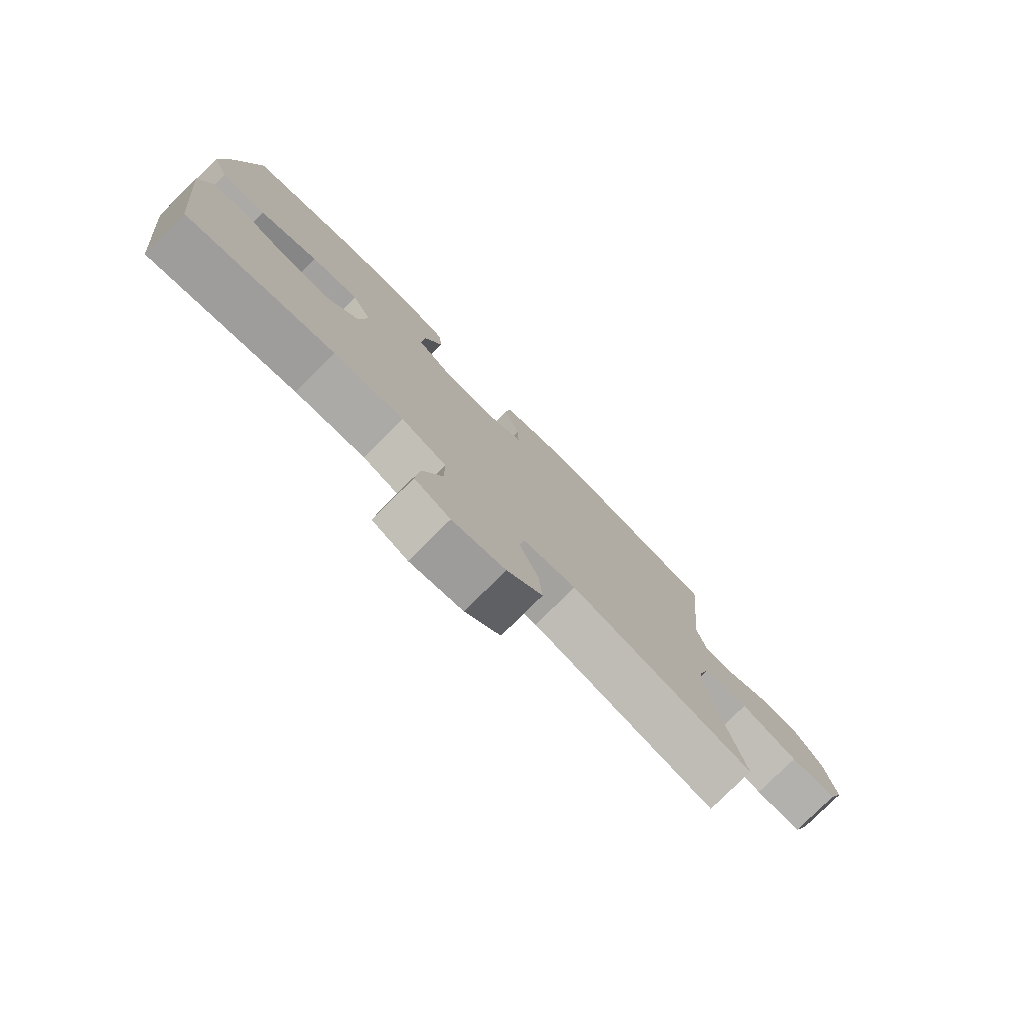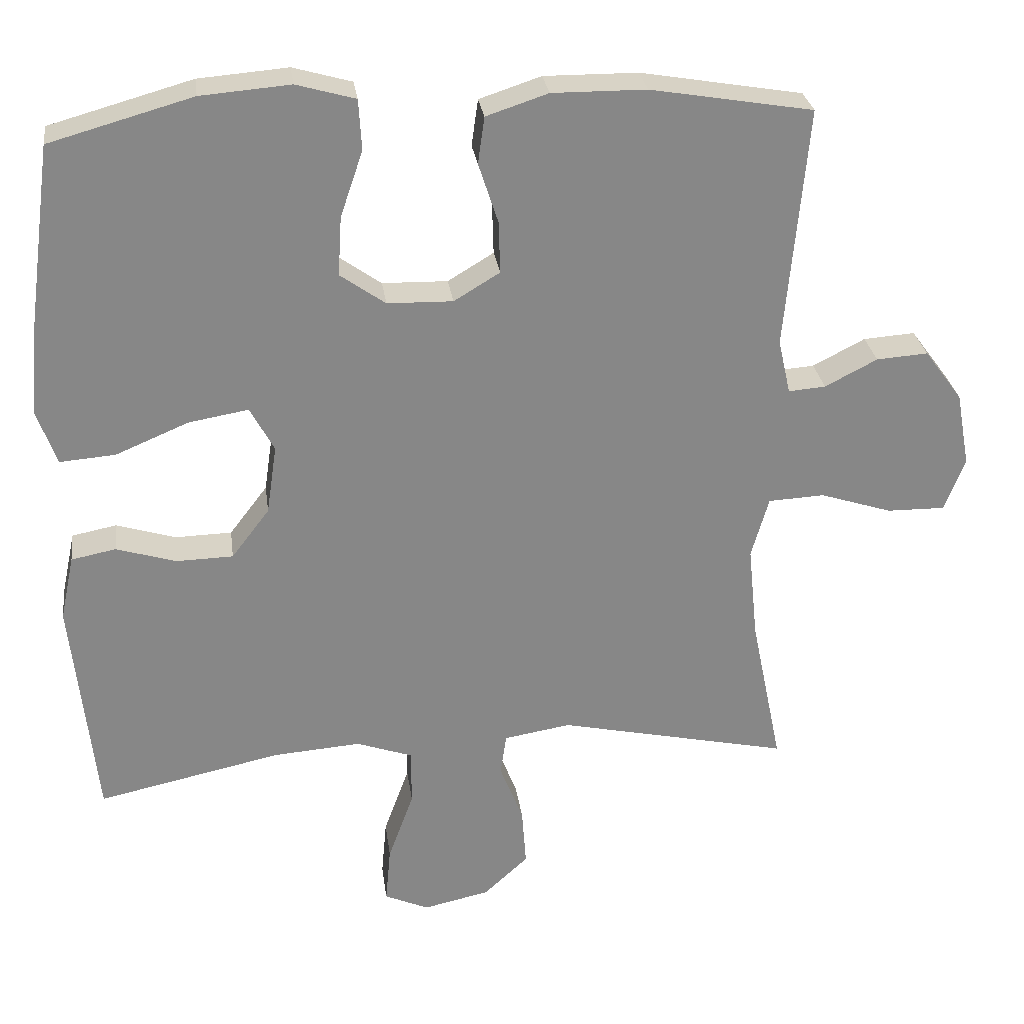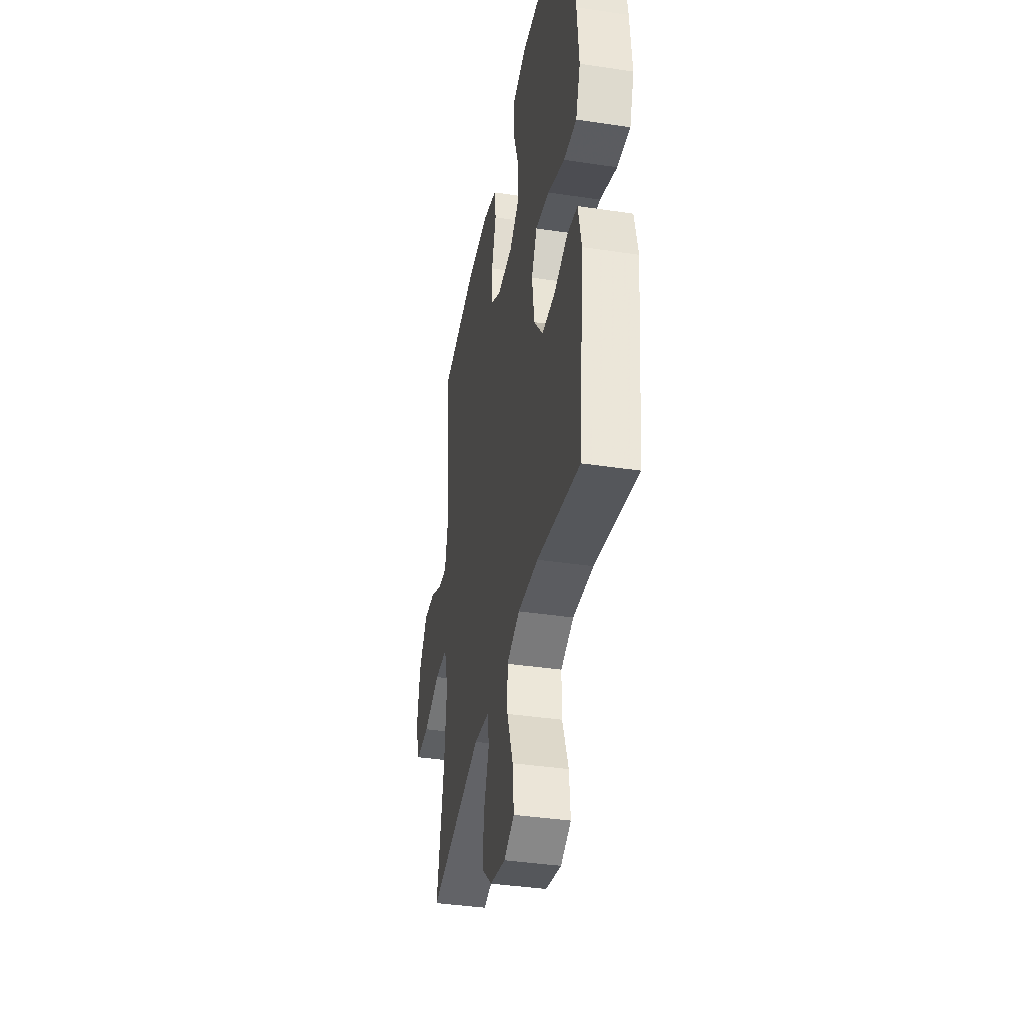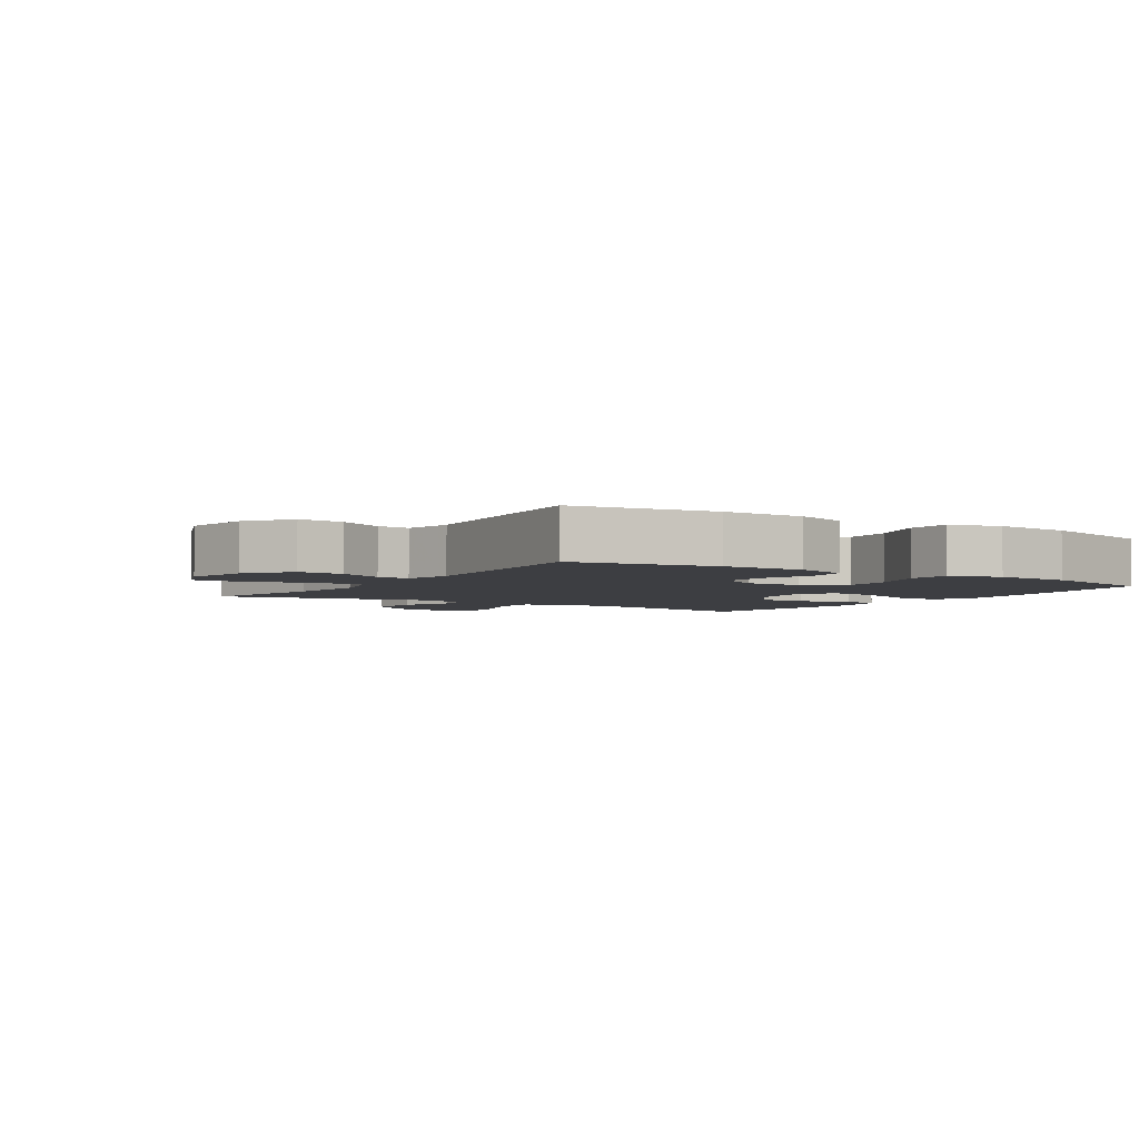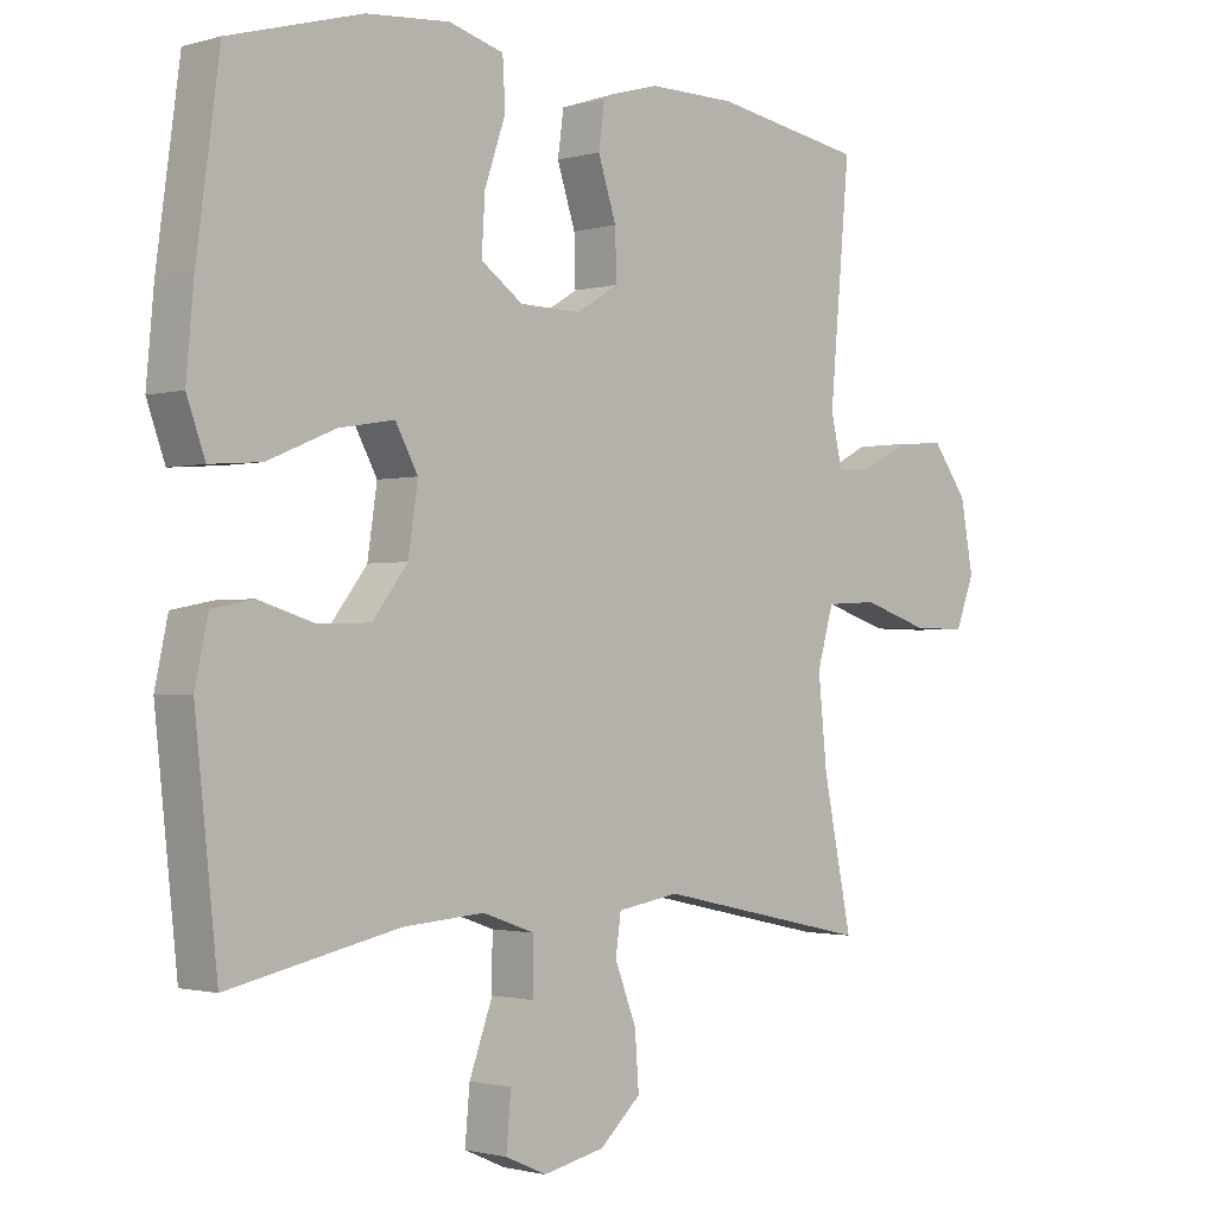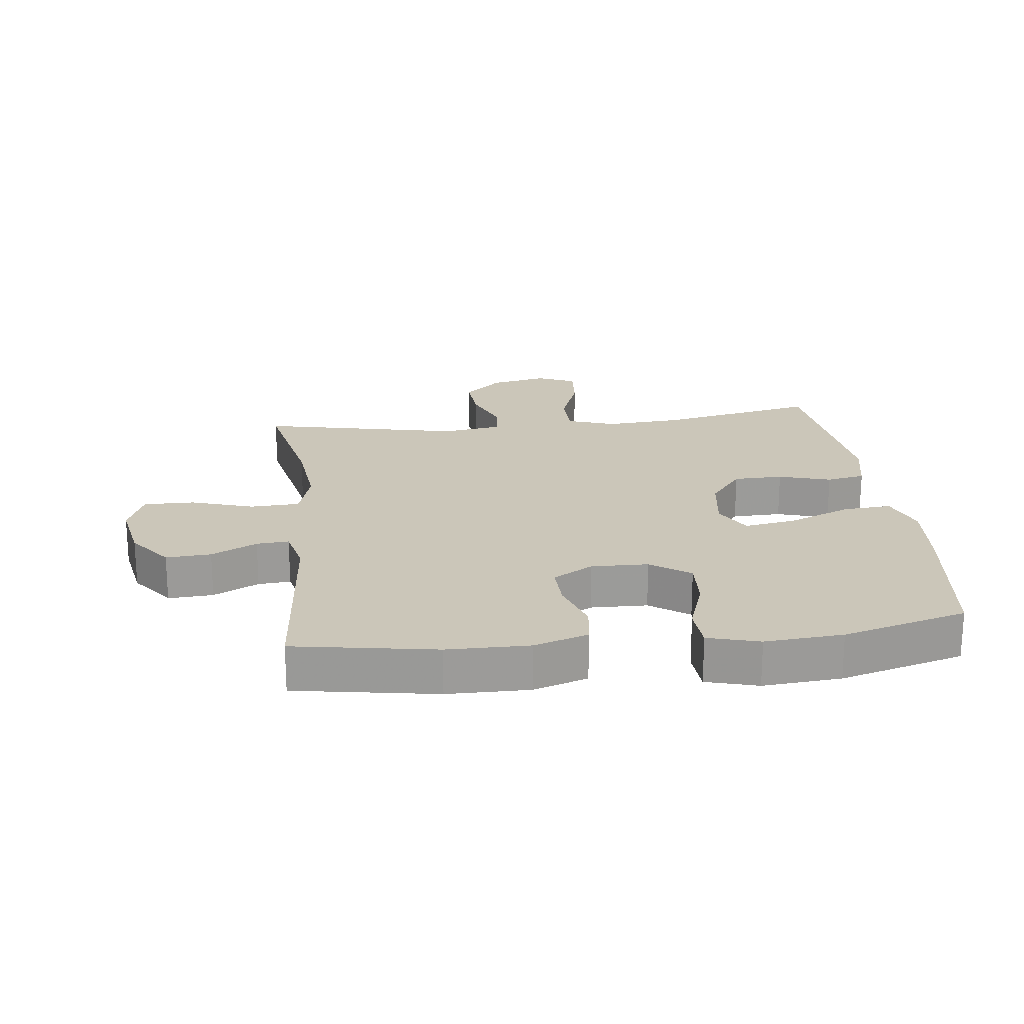
<metadata>
{"format":"obj","ext":"obj","renderer":"f3d","projection":"perspective","resolution":1024,"background":"white","views":[{"elev":-78.8,"azim":134.8,"up":"+Z"},{"elev":28.0,"azim":172.4,"up":"+Z"},{"elev":-38.8,"azim":79.3,"up":"+Z"},{"elev":-3.6,"azim":-33.0,"up":"+Y"},{"elev":-1.4,"azim":135.4,"up":"+Z"},{"elev":20.8,"azim":-6.8,"up":"+Y"}]}
</metadata>
<code>
v -0.5 0.07 -0.5
v -0.457 0.07 -0.291
v -0.444 0.07 -0.162
v -0.468 0.07 -0.078
v -0.545 0.07 -0.074
v -0.644 0.07 -0.106
v -0.724 0.07 -0.107
v -0.752 0.07 -0.034
v -0.733 0.07 0.069
v -0.681 0.07 0.139
v -0.61 0.07 0.134
v -0.538 0.07 0.097
v -0.487 0.07 0.093
v -0.47 0.07 0.168
v -0.5 0.07 0.5
v -0.277 0.07 0.538
v -0.148 0.07 0.539
v -0.063 0.07 0.511
v -0.054 0.07 0.447
v -0.081 0.07 0.364
v -0.083 0.07 0.293
v -0.02 0.07 0.255
v 0.07 0.07 0.257
v 0.132 0.07 0.301
v 0.127 0.07 0.382
v 0.096 0.07 0.473
v 0.1 0.07 0.542
v 0.181 0.07 0.565
v 0.304 0.07 0.555
v 0.5 0.07 0.5
v 0.534 0.07 0.248
v 0.545 0.07 0.125
v 0.518 0.07 0.05
v 0.442 0.07 0.056
v 0.342 0.07 0.098
v 0.26 0.07 0.112
v 0.227 0.07 0.051
v 0.241 0.07 -0.044
v 0.293 0.07 -0.112
v 0.371 0.07 -0.114
v 0.453 0.07 -0.089
v 0.514 0.07 -0.101
v 0.533 0.07 -0.19
v 0.5 0.07 -0.5
v 0.248 0.07 -0.446
v 0.128 0.07 -0.437
v 0.051 0.07 -0.464
v 0.051 0.07 -0.541
v 0.086 0.07 -0.637
v 0.093 0.07 -0.715
v 0.032 0.07 -0.742
v -0.059 0.07 -0.722
v -0.12 0.07 -0.666
v -0.114 0.07 -0.585
v -0.082 0.07 -0.503
v -0.09 0.07 -0.446
v -0.182 0.07 -0.431
v -0.5 0 -0.5
v -0.457 0 -0.291
v -0.444 0 -0.162
v -0.468 0 -0.078
v -0.545 0 -0.074
v -0.644 0 -0.106
v -0.724 0 -0.107
v -0.752 0 -0.034
v -0.733 0 0.069
v -0.681 0 0.139
v -0.61 0 0.134
v -0.538 0 0.097
v -0.487 0 0.093
v -0.47 0 0.168
v -0.5 0 0.5
v -0.277 0 0.538
v -0.148 0 0.539
v -0.063 0 0.511
v -0.054 0 0.447
v -0.081 0 0.364
v -0.083 0 0.293
v -0.02 0 0.255
v 0.07 0 0.257
v 0.132 0 0.301
v 0.127 0 0.382
v 0.096 0 0.473
v 0.1 0 0.542
v 0.181 0 0.565
v 0.304 0 0.555
v 0.5 0 0.5
v 0.534 0 0.248
v 0.545 0 0.125
v 0.518 0 0.05
v 0.442 0 0.056
v 0.342 0 0.098
v 0.26 0 0.112
v 0.227 0 0.051
v 0.241 0 -0.044
v 0.293 0 -0.112
v 0.371 0 -0.114
v 0.453 0 -0.089
v 0.514 0 -0.101
v 0.533 0 -0.19
v 0.5 0 -0.5
v 0.248 0 -0.446
v 0.128 0 -0.437
v 0.051 0 -0.464
v 0.051 0 -0.541
v 0.086 0 -0.637
v 0.093 0 -0.715
v 0.032 0 -0.742
v -0.059 0 -0.722
v -0.12 0 -0.666
v -0.114 0 -0.585
v -0.082 0 -0.503
v -0.09 0 -0.446
v -0.182 0 -0.431
f 52 53 54 55
f 50 51 52 55
f 48 49 50 55
f 47 48 55 56
f 46 47 56 57
f 42 43 44 45
f 40 41 42 45
f 39 40 45 46
f 38 39 46 57
f 32 33 34 35
f 32 35 36
f 31 32 36
f 30 31 36
f 29 30 36
f 28 29 36 37
f 25 26 27 28
f 24 25 28 37
f 17 18 19 20
f 17 20 21
f 14 15 16 17
f 13 14 17 21
f 9 10 11 12
f 9 12 13
f 8 9 13
f 5 6 7 8
f 4 5 8 13
f 3 4 13 21
f 38 57 1 2
f 23 24 37 38
f 22 23 38 2
f 2 3 21 22
f 112 111 110 109
f 112 109 108 107
f 112 107 106 105
f 113 112 105 104
f 114 113 104 103
f 102 101 100 99
f 102 99 98 97
f 103 102 97 96
f 114 103 96 95
f 92 91 90 89
f 93 92 89
f 93 89 88
f 93 88 87
f 93 87 86
f 94 93 86 85
f 85 84 83 82
f 94 85 82 81
f 77 76 75 74
f 78 77 74
f 74 73 72 71
f 78 74 71 70
f 69 68 67 66
f 70 69 66
f 70 66 65
f 65 64 63 62
f 70 65 62 61
f 78 70 61 60
f 59 58 114 95
f 95 94 81 80
f 59 95 80 79
f 79 78 60 59
f 1 58 59 2
f 2 59 60 3
f 3 60 61 4
f 4 61 62 5
f 5 62 63 6
f 6 63 64 7
f 7 64 65 8
f 8 65 66 9
f 9 66 67 10
f 10 67 68 11
f 11 68 69 12
f 12 69 70 13
f 13 70 71 14
f 14 71 72 15
f 15 72 73 16
f 16 73 74 17
f 17 74 75 18
f 18 75 76 19
f 19 76 77 20
f 20 77 78 21
f 21 78 79 22
f 22 79 80 23
f 23 80 81 24
f 24 81 82 25
f 25 82 83 26
f 26 83 84 27
f 27 84 85 28
f 28 85 86 29
f 29 86 87 30
f 30 87 88 31
f 31 88 89 32
f 32 89 90 33
f 33 90 91 34
f 34 91 92 35
f 35 92 93 36
f 36 93 94 37
f 37 94 95 38
f 38 95 96 39
f 39 96 97 40
f 40 97 98 41
f 41 98 99 42
f 42 99 100 43
f 43 100 101 44
f 44 101 102 45
f 45 102 103 46
f 46 103 104 47
f 47 104 105 48
f 48 105 106 49
f 49 106 107 50
f 50 107 108 51
f 51 108 109 52
f 52 109 110 53
f 53 110 111 54
f 54 111 112 55
f 55 112 113 56
f 56 113 114 57
f 57 114 58 1

</code>
